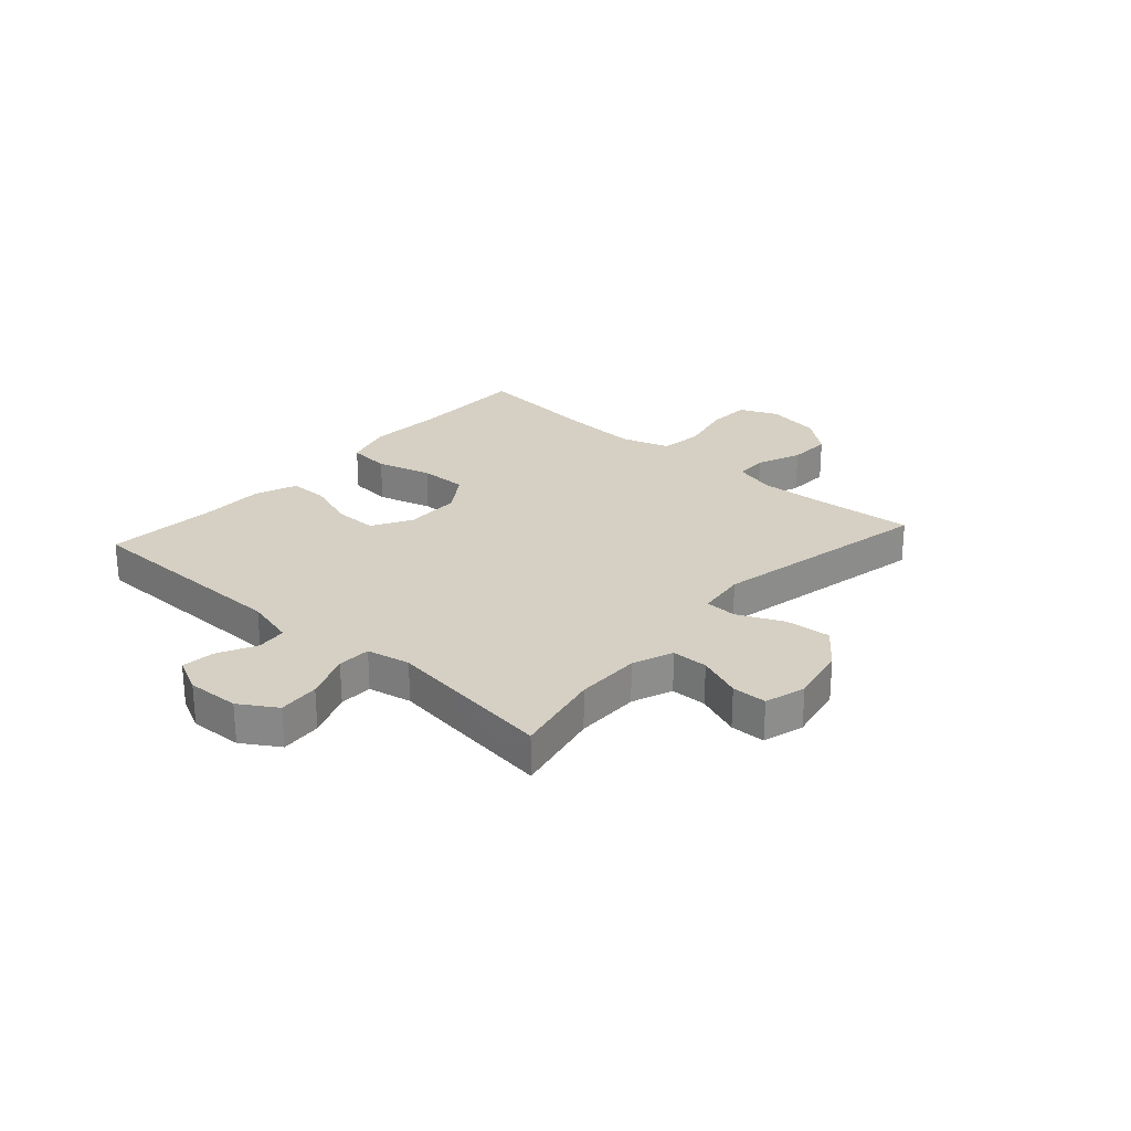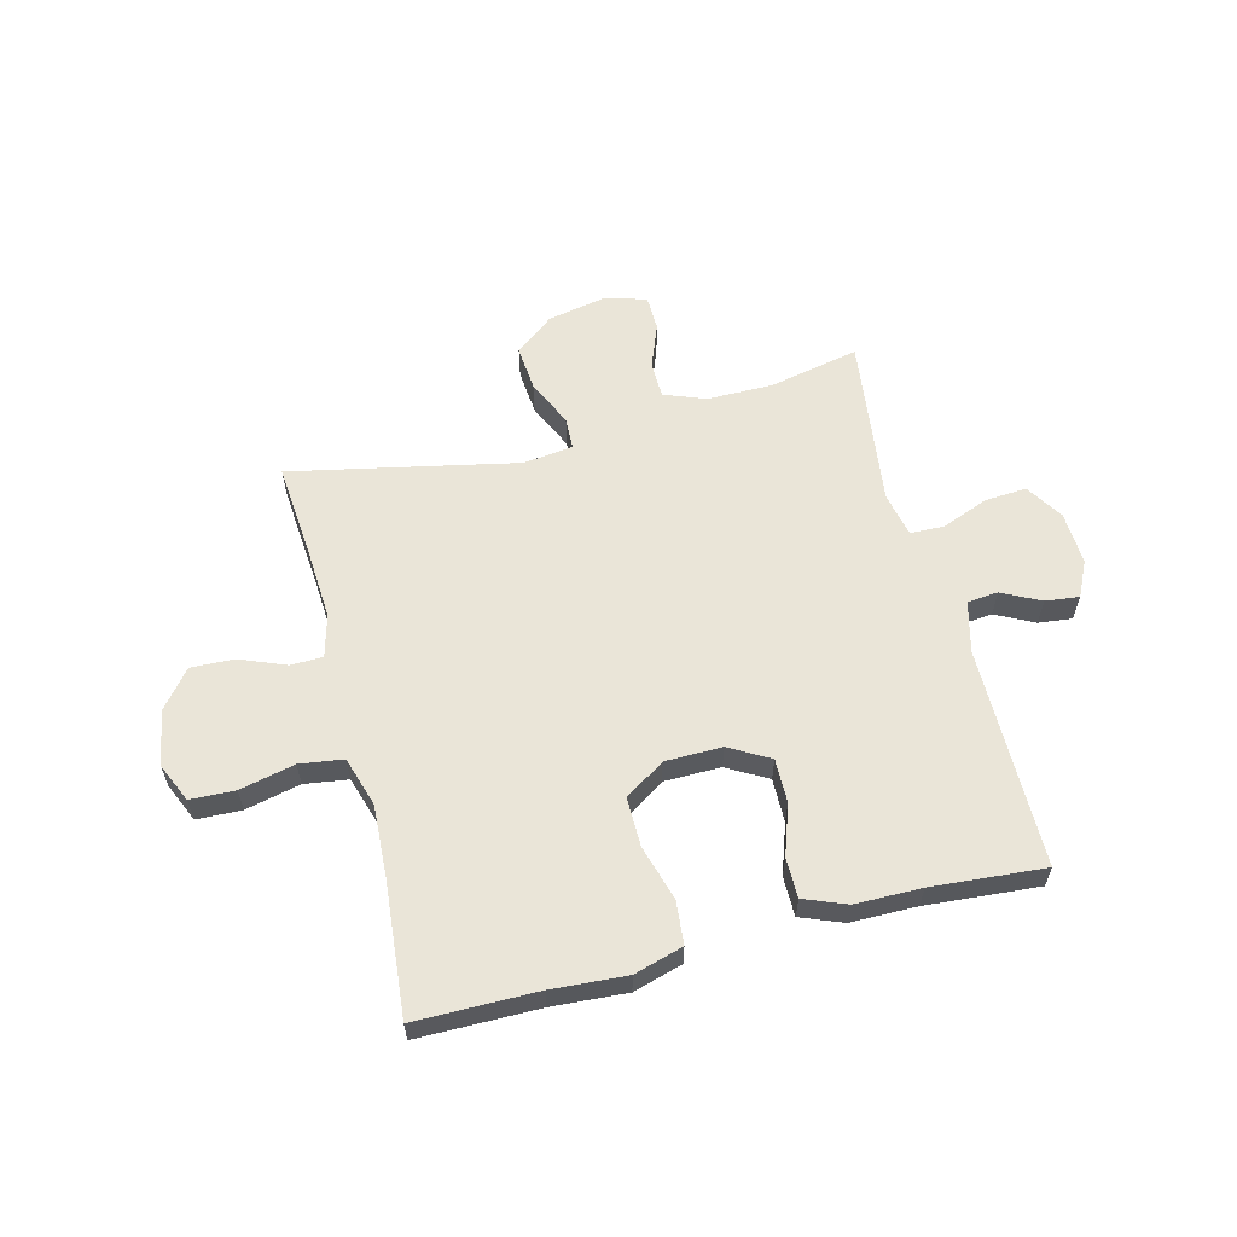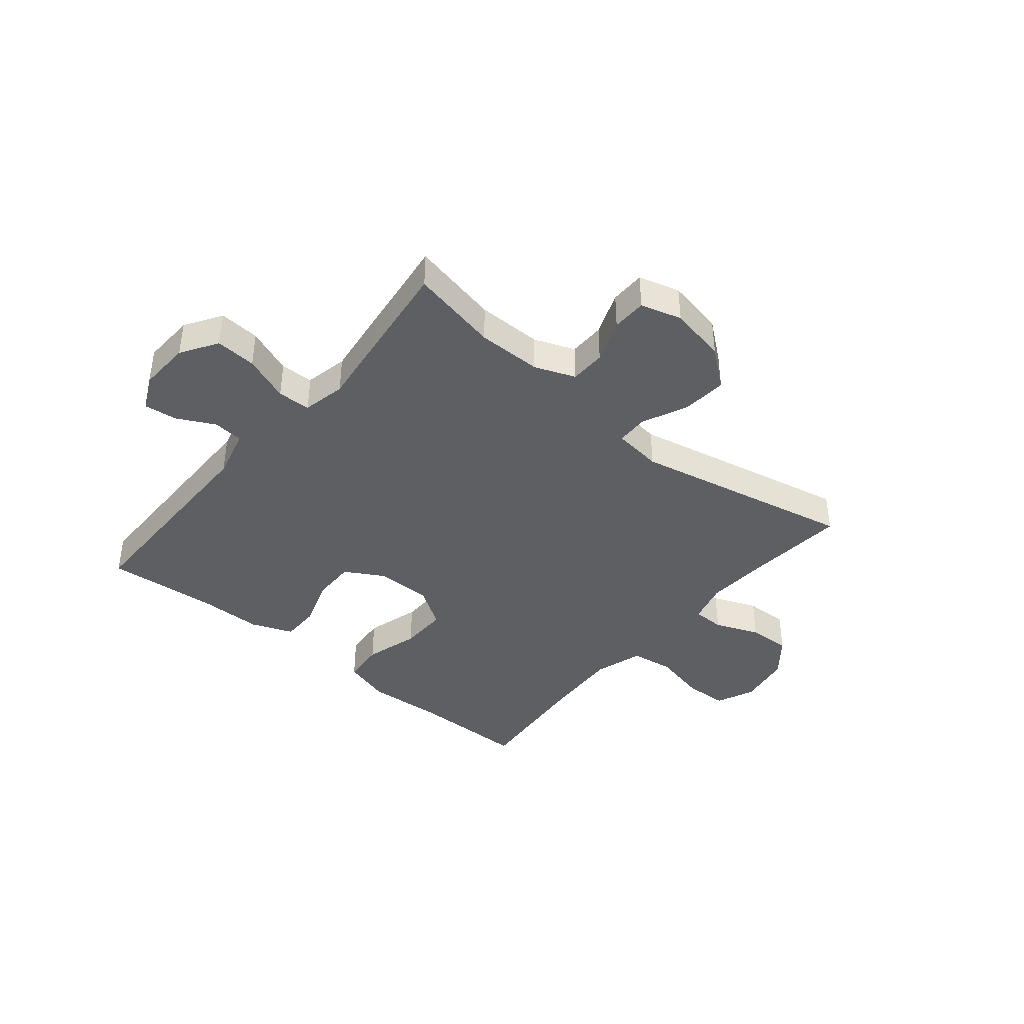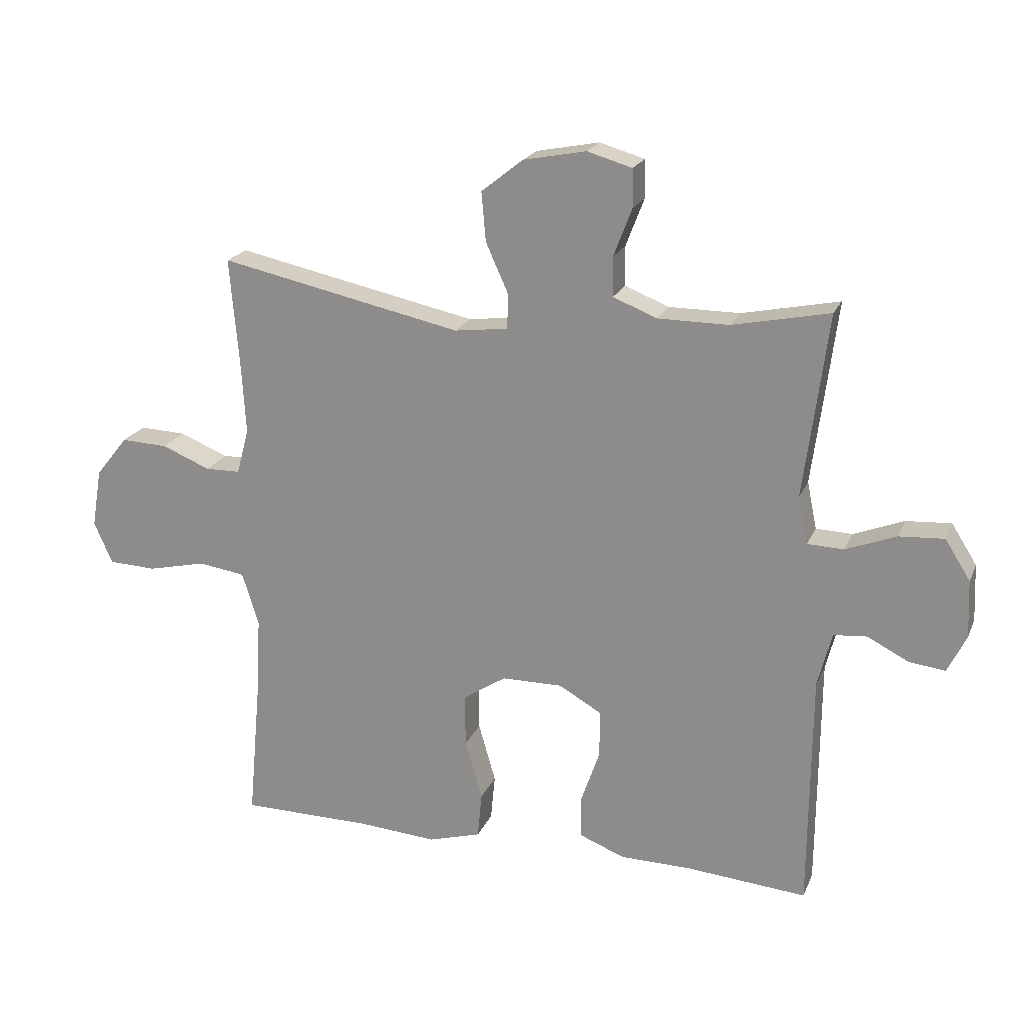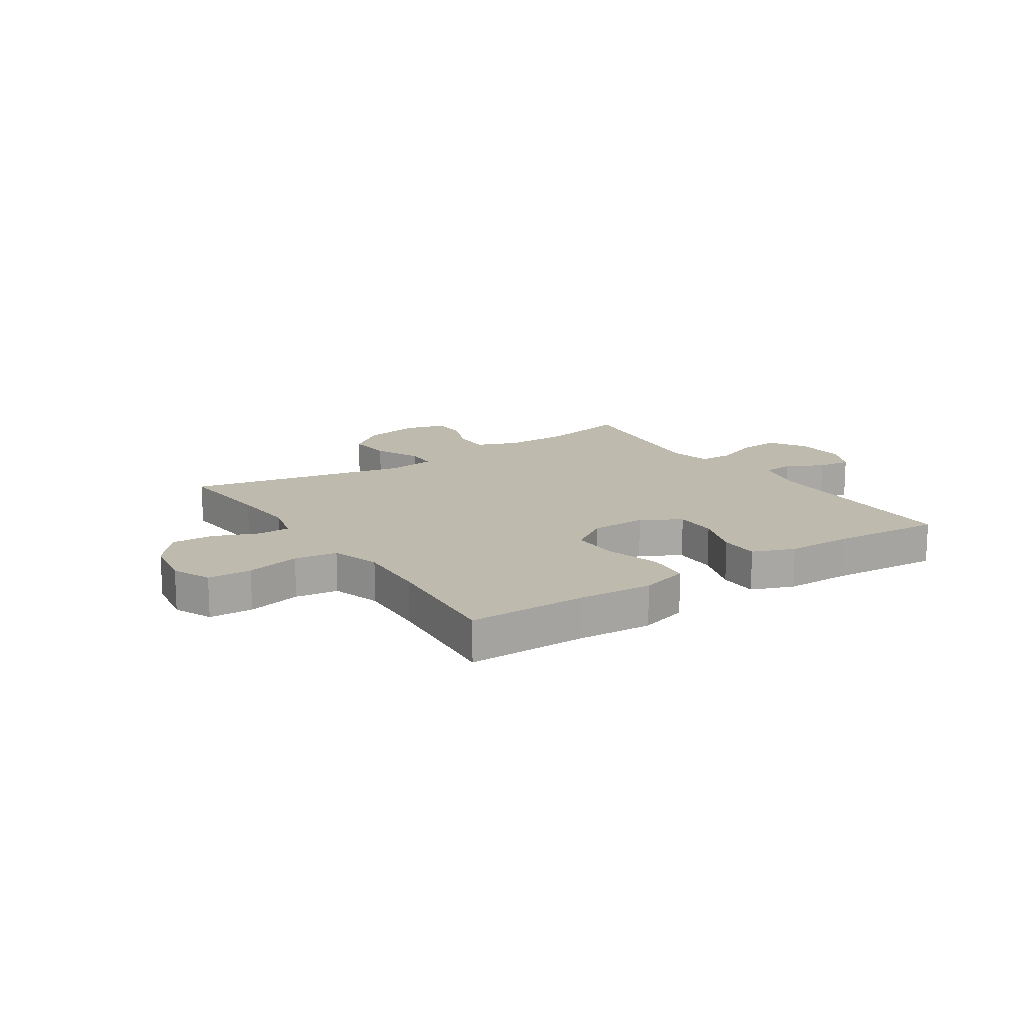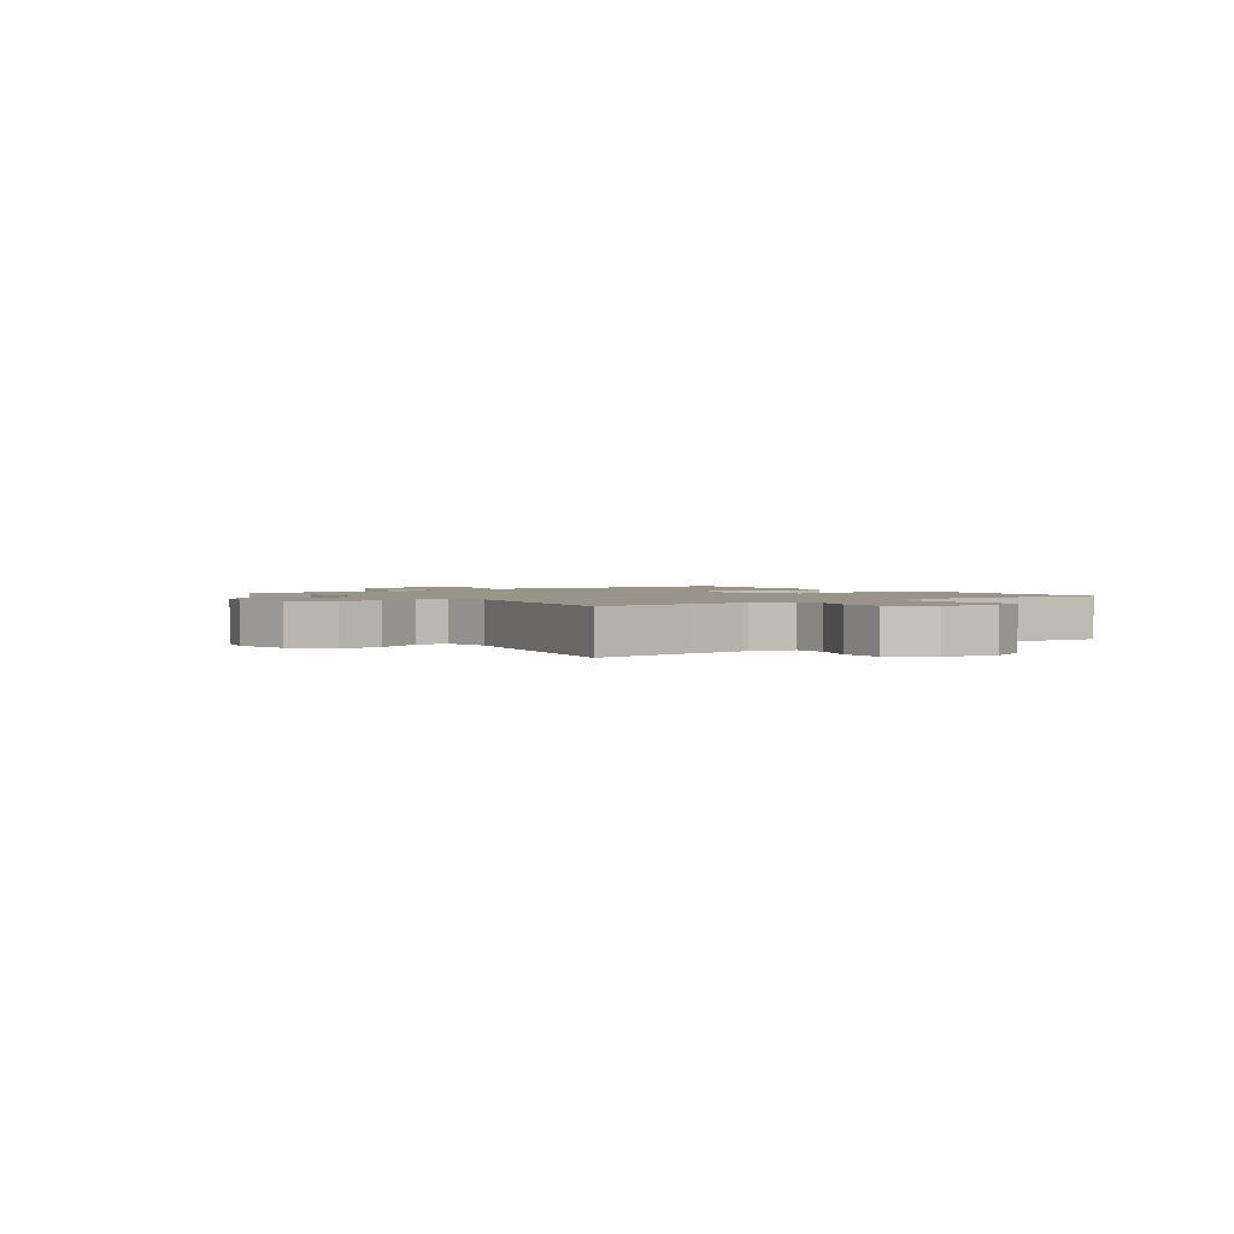
<metadata>
{"format":"obj","ext":"obj","renderer":"f3d","projection":"perspective","resolution":1024,"background":"white","views":[{"elev":26.0,"azim":-48.3,"up":"+Y"},{"elev":59.6,"azim":165.6,"up":"+Y"},{"elev":-40.5,"azim":-39.7,"up":"+Y"},{"elev":20.7,"azim":-161.5,"up":"+Z"},{"elev":15.4,"azim":146.3,"up":"+Y"},{"elev":1.9,"azim":53.4,"up":"+Y"}]}
</metadata>
<code>
v -0.5 0.07 0.5
v -0.342 0.07 0.467
v -0.227 0.07 0.467
v -0.155 0.07 0.495
v -0.154 0.07 0.559
v -0.184 0.07 0.637
v -0.183 0.07 0.699
v -0.11 0.07 0.72
v -0.008 0.07 0.7
v 0.06 0.07 0.646
v 0.053 0.07 0.566
v 0.016 0.07 0.484
v 0.018 0.07 0.428
v 0.105 0.07 0.417
v 0.5 0.07 0.5
v 0.485 0.07 0.323
v 0.478 0.07 0.207
v 0.498 0.07 0.133
v 0.555 0.07 0.132
v 0.634 0.07 0.164
v 0.71 0.07 0.167
v 0.763 0.07 0.101
v 0.779 0.07 0.005
v 0.749 0.07 -0.063
v 0.671 0.07 -0.066
v 0.575 0.07 -0.044
v 0.499 0.07 -0.055
v 0.472 0.07 -0.142
v 0.479 0.07 -0.27
v 0.5 0.07 -0.5
v 0.288 0.07 -0.501
v 0.158 0.07 -0.51
v 0.072 0.07 -0.485
v 0.065 0.07 -0.41
v 0.093 0.07 -0.313
v 0.094 0.07 -0.227
v 0.024 0.07 -0.181
v -0.075 0.07 -0.18
v -0.145 0.07 -0.22
v -0.144 0.07 -0.297
v -0.114 0.07 -0.384
v -0.114 0.07 -0.454
v -0.188 0.07 -0.483
v -0.303 0.07 -0.484
v -0.5 0.07 -0.5
v -0.503 0.07 -0.114
v -0.526 0.07 -0.025
v -0.58 0.07 -0.02
v -0.647 0.07 -0.054
v -0.706 0.07 -0.061
v -0.736 0.07 0.001
v -0.732 0.07 0.094
v -0.691 0.07 0.159
v -0.618 0.07 0.154
v -0.536 0.07 0.122
v -0.477 0.07 0.124
v -0.461 0.07 0.201
v -0.477 0.07 0.322
v -0.5 0 0.5
v -0.342 0 0.467
v -0.227 0 0.467
v -0.155 0 0.495
v -0.154 0 0.559
v -0.184 0 0.637
v -0.183 0 0.699
v -0.11 0 0.72
v -0.008 0 0.7
v 0.06 0 0.646
v 0.053 0 0.566
v 0.016 0 0.484
v 0.018 0 0.428
v 0.105 0 0.417
v 0.5 0 0.5
v 0.485 0 0.323
v 0.478 0 0.207
v 0.498 0 0.133
v 0.555 0 0.132
v 0.634 0 0.164
v 0.71 0 0.167
v 0.763 0 0.101
v 0.779 0 0.005
v 0.749 0 -0.063
v 0.671 0 -0.066
v 0.575 0 -0.044
v 0.499 0 -0.055
v 0.472 0 -0.142
v 0.479 0 -0.27
v 0.5 0 -0.5
v 0.288 0 -0.501
v 0.158 0 -0.51
v 0.072 0 -0.485
v 0.065 0 -0.41
v 0.093 0 -0.313
v 0.094 0 -0.227
v 0.024 0 -0.181
v -0.075 0 -0.18
v -0.145 0 -0.22
v -0.144 0 -0.297
v -0.114 0 -0.384
v -0.114 0 -0.454
v -0.188 0 -0.483
v -0.303 0 -0.484
v -0.5 0 -0.5
v -0.503 0 -0.114
v -0.526 0 -0.025
v -0.58 0 -0.02
v -0.647 0 -0.054
v -0.706 0 -0.061
v -0.736 0 0.001
v -0.732 0 0.094
v -0.691 0 0.159
v -0.618 0 0.154
v -0.536 0 0.122
v -0.477 0 0.124
v -0.461 0 0.201
v -0.477 0 0.322
f 57 58 1 2
f 56 57 2 3
f 53 54 55
f 52 53 55
f 51 52 55
f 50 51 55
f 49 50 55
f 48 49 55
f 47 48 55 56
f 56 3 4
f 47 56 4
f 46 47 4
f 44 45 46 4
f 42 43 44
f 41 42 44
f 40 41 44
f 39 40 44 4
f 33 34 35
f 32 33 35
f 31 32 35
f 31 35 36
f 30 31 36
f 29 30 36
f 28 29 36 37
f 24 25 26
f 23 24 26
f 22 23 26
f 21 22 26
f 20 21 26
f 19 20 26
f 18 19 26 27
f 28 37 38
f 27 28 38
f 18 27 38
f 17 18 38
f 10 11 12
f 9 10 12
f 8 9 12
f 7 8 12
f 6 7 12
f 5 6 12
f 5 12 13
f 4 5 13
f 39 4 13
f 39 13 14
f 38 39 14
f 17 38 14
f 16 17 14
f 14 15 16
f 60 59 116 115
f 61 60 115 114
f 113 112 111
f 113 111 110
f 113 110 109
f 113 109 108
f 113 108 107
f 113 107 106
f 114 113 106 105
f 62 61 114
f 62 114 105
f 62 105 104
f 62 104 103 102
f 102 101 100
f 102 100 99
f 102 99 98
f 62 102 98 97
f 93 92 91
f 93 91 90
f 93 90 89
f 94 93 89
f 94 89 88
f 94 88 87
f 95 94 87 86
f 84 83 82
f 84 82 81
f 84 81 80
f 84 80 79
f 84 79 78
f 84 78 77
f 85 84 77 76
f 96 95 86
f 96 86 85
f 96 85 76
f 96 76 75
f 70 69 68
f 70 68 67
f 70 67 66
f 70 66 65
f 70 65 64
f 70 64 63
f 71 70 63
f 71 63 62
f 71 62 97
f 72 71 97
f 72 97 96
f 72 96 75
f 72 75 74
f 74 73 72
f 1 59 60 2
f 2 60 61 3
f 3 61 62 4
f 4 62 63 5
f 5 63 64 6
f 6 64 65 7
f 7 65 66 8
f 8 66 67 9
f 9 67 68 10
f 10 68 69 11
f 11 69 70 12
f 12 70 71 13
f 13 71 72 14
f 14 72 73 15
f 15 73 74 16
f 16 74 75 17
f 17 75 76 18
f 18 76 77 19
f 19 77 78 20
f 20 78 79 21
f 21 79 80 22
f 22 80 81 23
f 23 81 82 24
f 24 82 83 25
f 25 83 84 26
f 26 84 85 27
f 27 85 86 28
f 28 86 87 29
f 29 87 88 30
f 30 88 89 31
f 31 89 90 32
f 32 90 91 33
f 33 91 92 34
f 34 92 93 35
f 35 93 94 36
f 36 94 95 37
f 37 95 96 38
f 38 96 97 39
f 39 97 98 40
f 40 98 99 41
f 41 99 100 42
f 42 100 101 43
f 43 101 102 44
f 44 102 103 45
f 45 103 104 46
f 46 104 105 47
f 47 105 106 48
f 48 106 107 49
f 49 107 108 50
f 50 108 109 51
f 51 109 110 52
f 52 110 111 53
f 53 111 112 54
f 54 112 113 55
f 55 113 114 56
f 56 114 115 57
f 57 115 116 58
f 58 116 59 1

</code>
